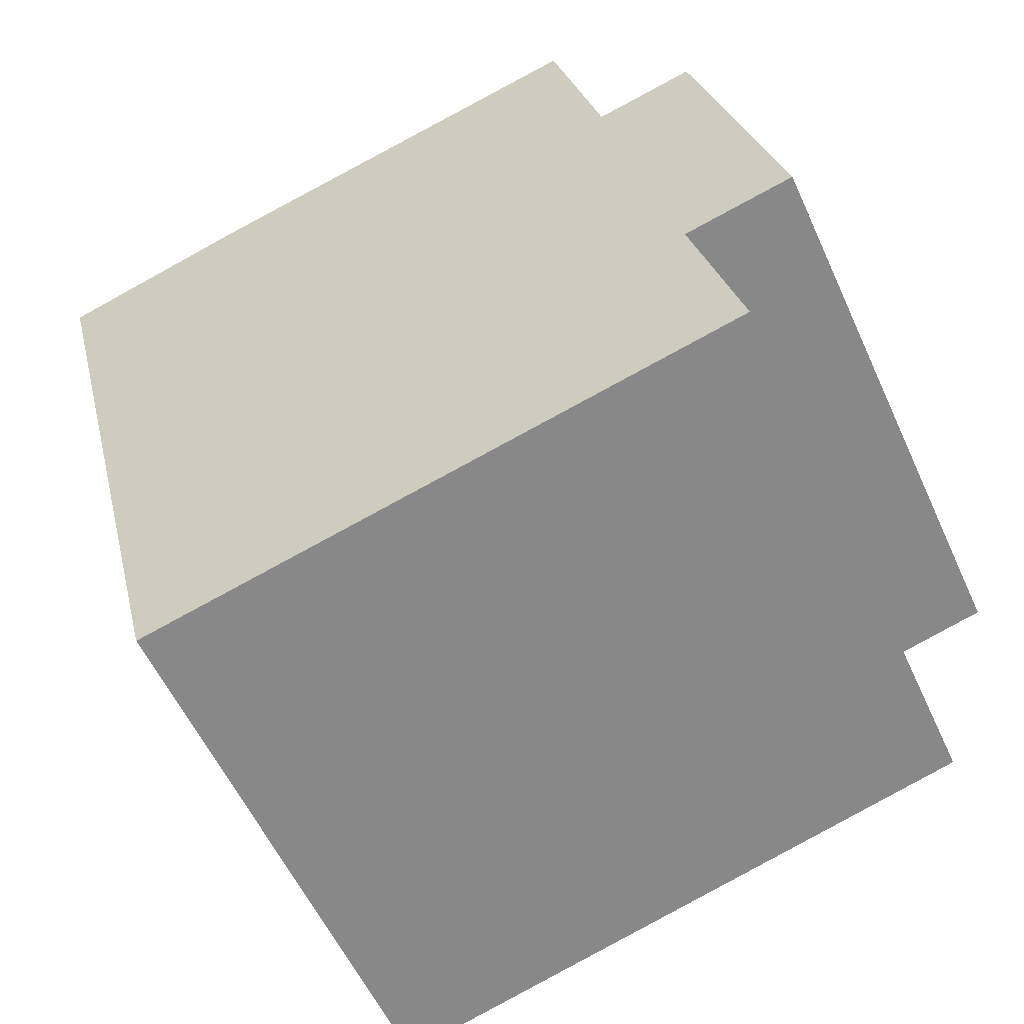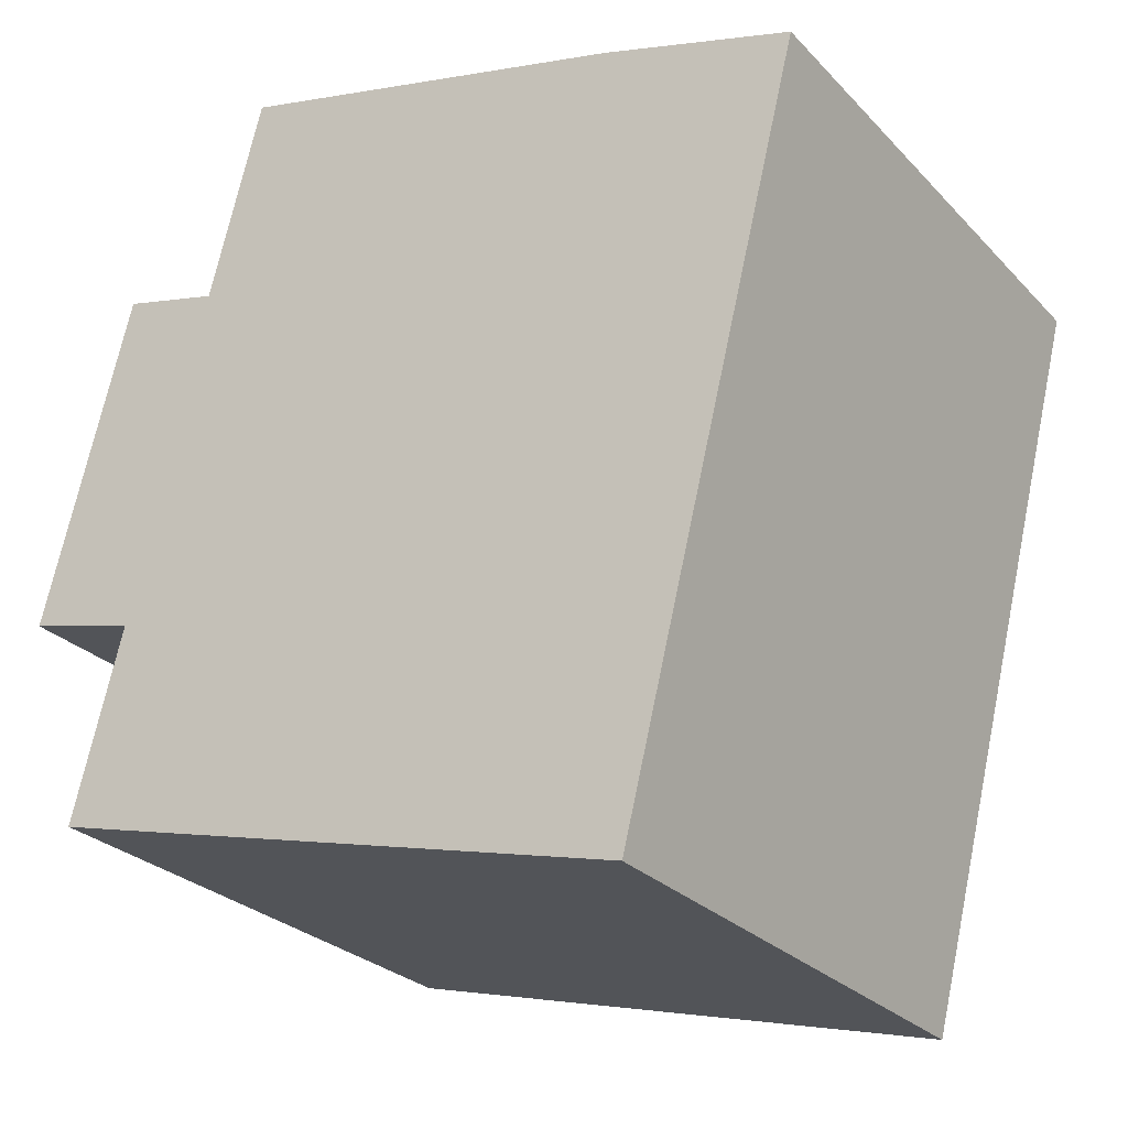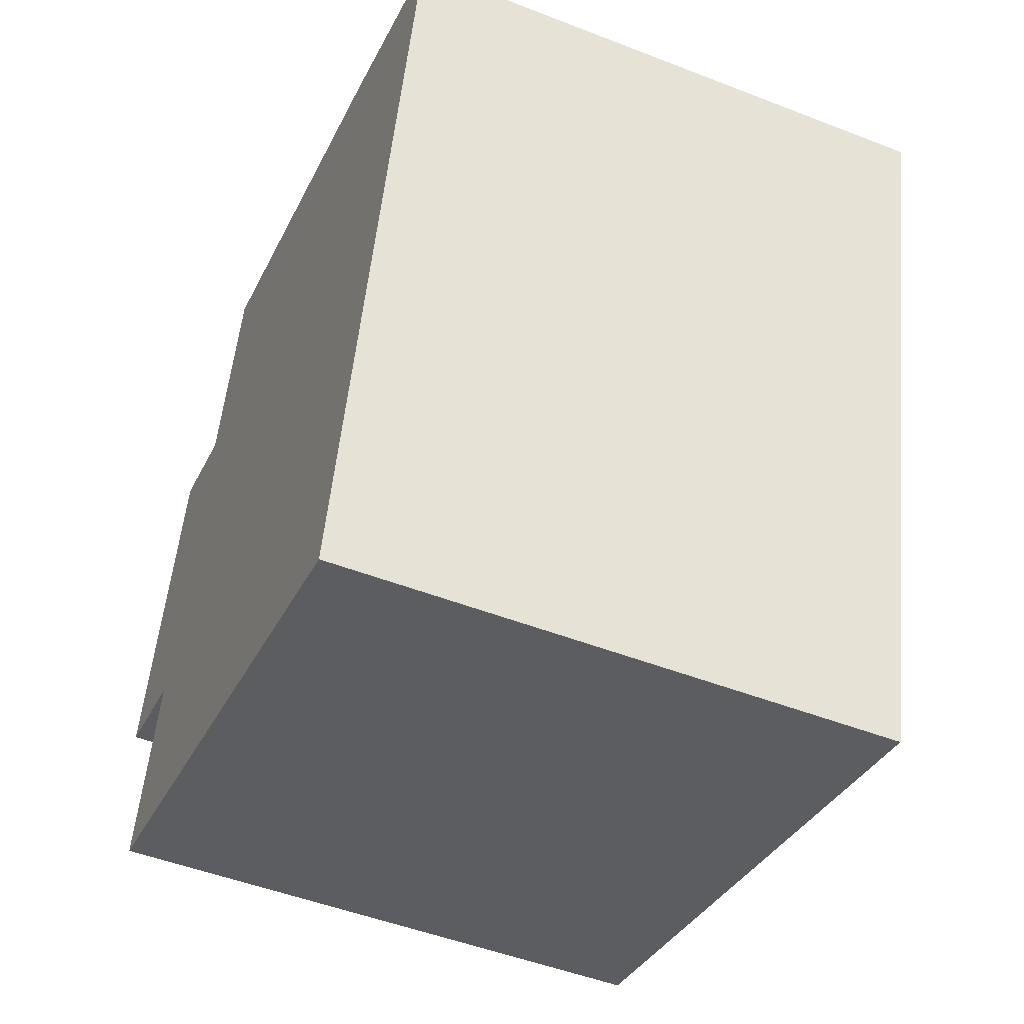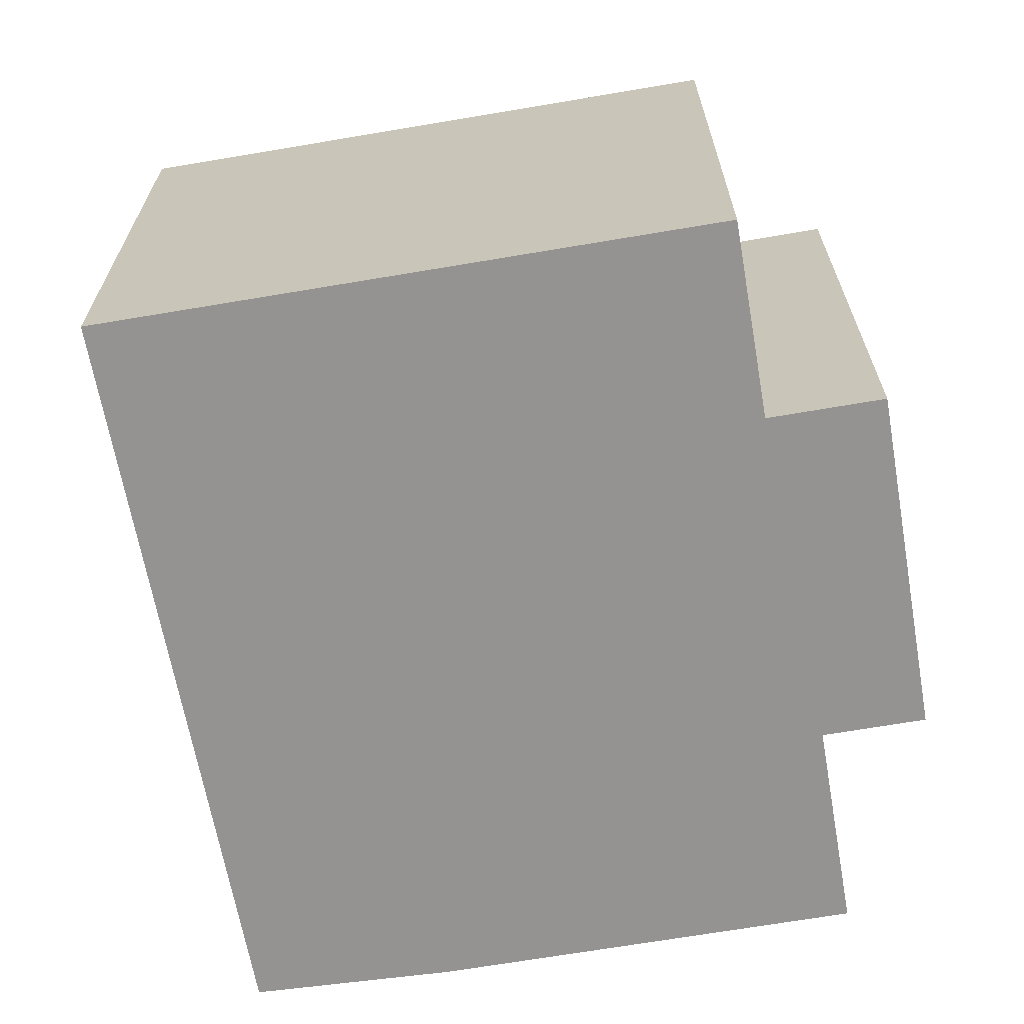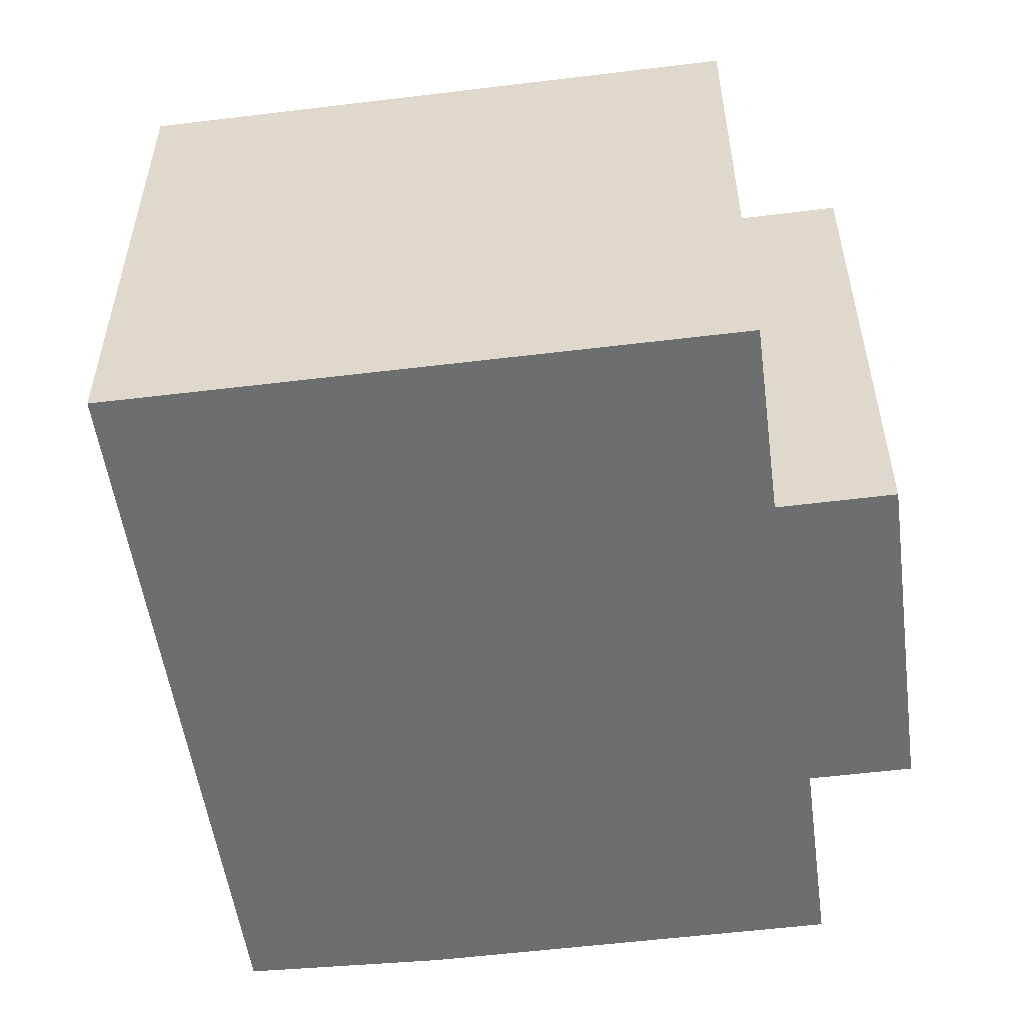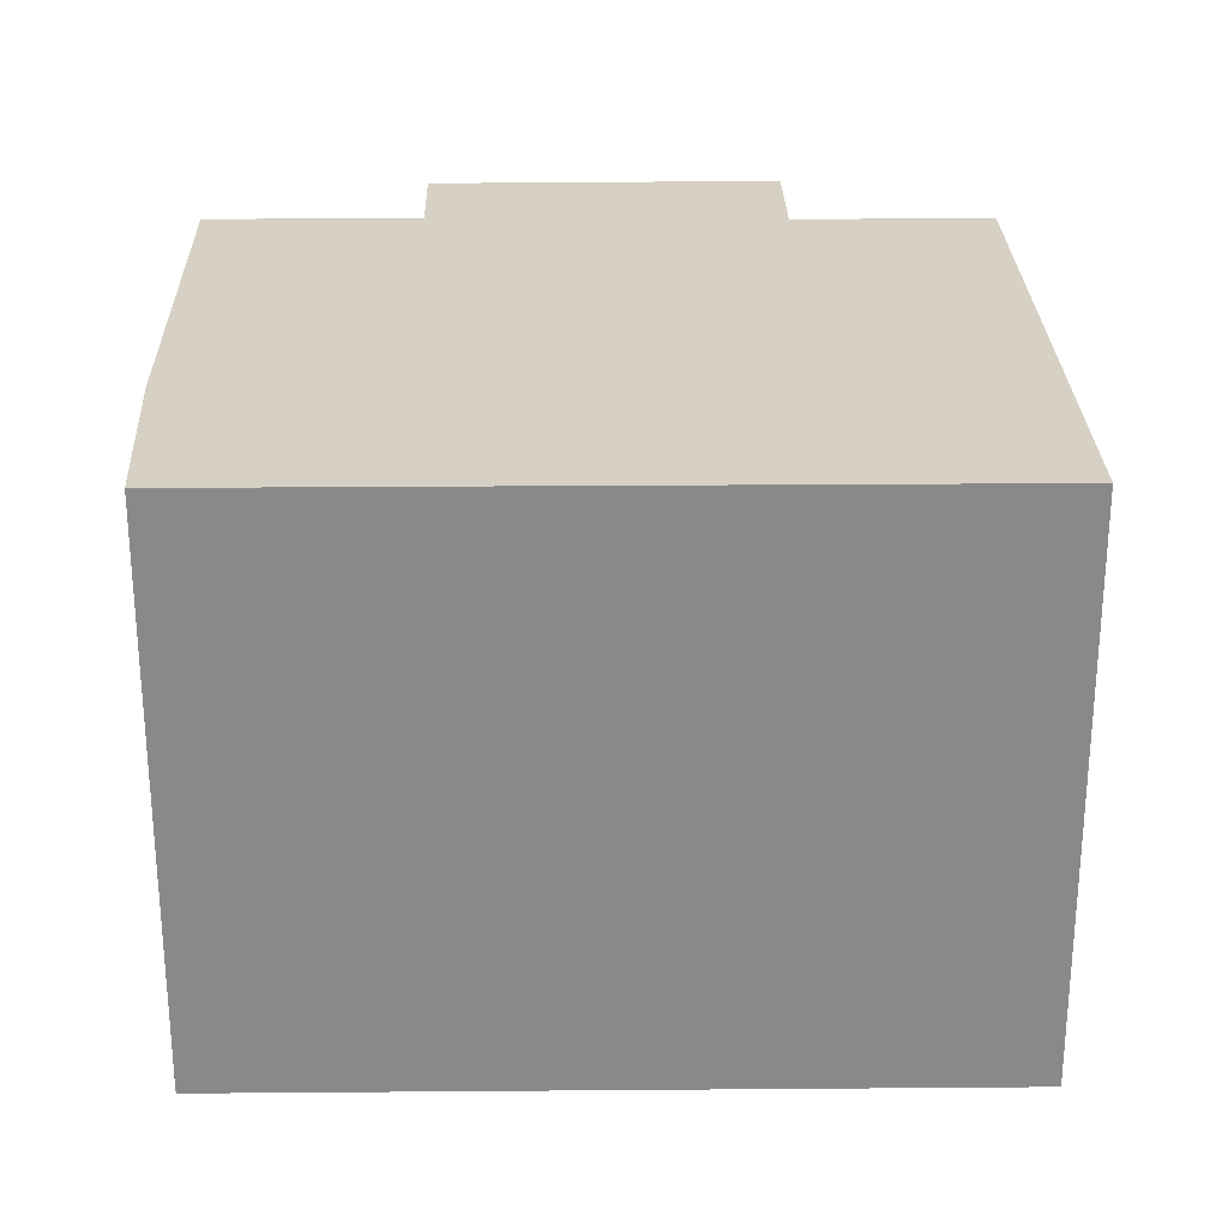
<metadata>
{"format":"obj","ext":"obj","renderer":"f3d","projection":"perspective","resolution":1024,"background":"white","views":[{"elev":-56.6,"azim":-155.7,"up":"+Z"},{"elev":-27.1,"azim":33.3,"up":"+Z"},{"elev":-49.4,"azim":66.7,"up":"+Z"},{"elev":-66.8,"azim":-155.6,"up":"+Y"},{"elev":-54.3,"azim":-157.9,"up":"+Y"},{"elev":26.8,"azim":103.3,"up":"+Y"}]}
</metadata>
<code>
v  0 11.92 7.301e-16
v  3.983 11.92 6.587
v  2.387 11.92 -0.619
v  1.853 11.92 7.14
v  1.334 11.92 -4.677
v  17.85 11.92 7.453
v  13.99 11.92 -8.013
v  13.76 11.92 8.71
v  5.116 11.92 10.96
v  13.99 4.907e-16 -8.013
v  1.334 2.864e-16 -4.677
v  2.387 3.79e-17 -0.619
v  0 0 0
v  1.853 -4.372e-16 7.14
v  3.983 -4.033e-16 6.587
v  5.116 -6.708e-16 10.96
v  13.76 -5.333e-16 8.71
v  17.85 -4.564e-16 7.453
g defaultobject
f 1 2 3
f 2 1 4
f 5 6 7
f 6 5 8
f 8 5 3
f 8 3 9
f 9 3 2
f 10 5 7
f 5 10 11
f 12 1 3
f 1 12 13
f 11 3 5
f 3 11 12
f 13 4 1
f 4 13 14
f 15 9 2
f 9 15 16
f 14 2 4
f 2 14 15
f 16 8 9
f 8 16 17
f 17 6 8
f 6 17 18
f 18 7 6
f 7 18 10
f 13 15 14
f 15 17 16
f 17 15 18
f 18 15 10
f 10 15 12
f 12 15 13
f 10 12 11

</code>
